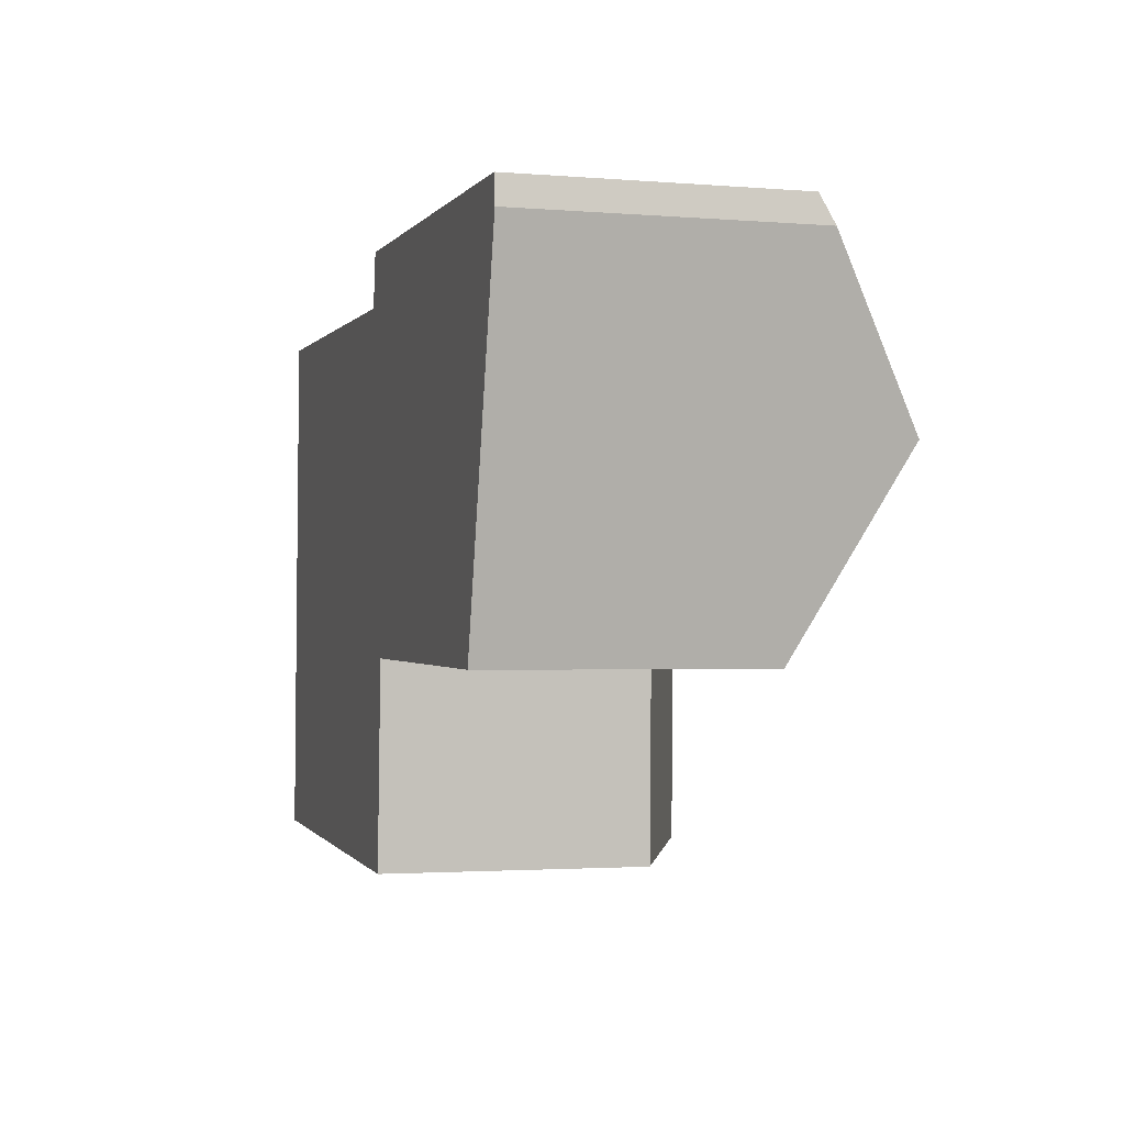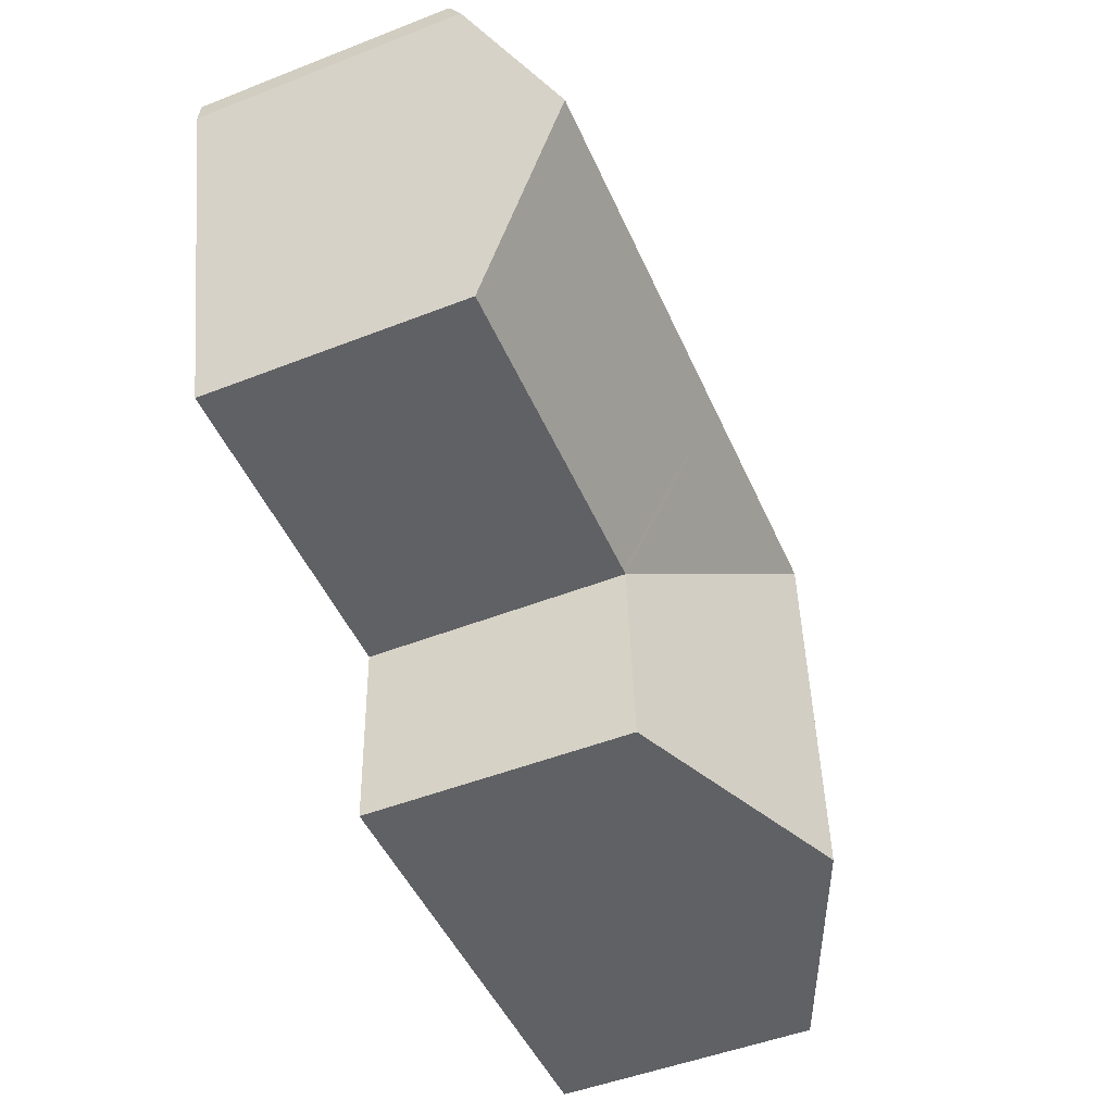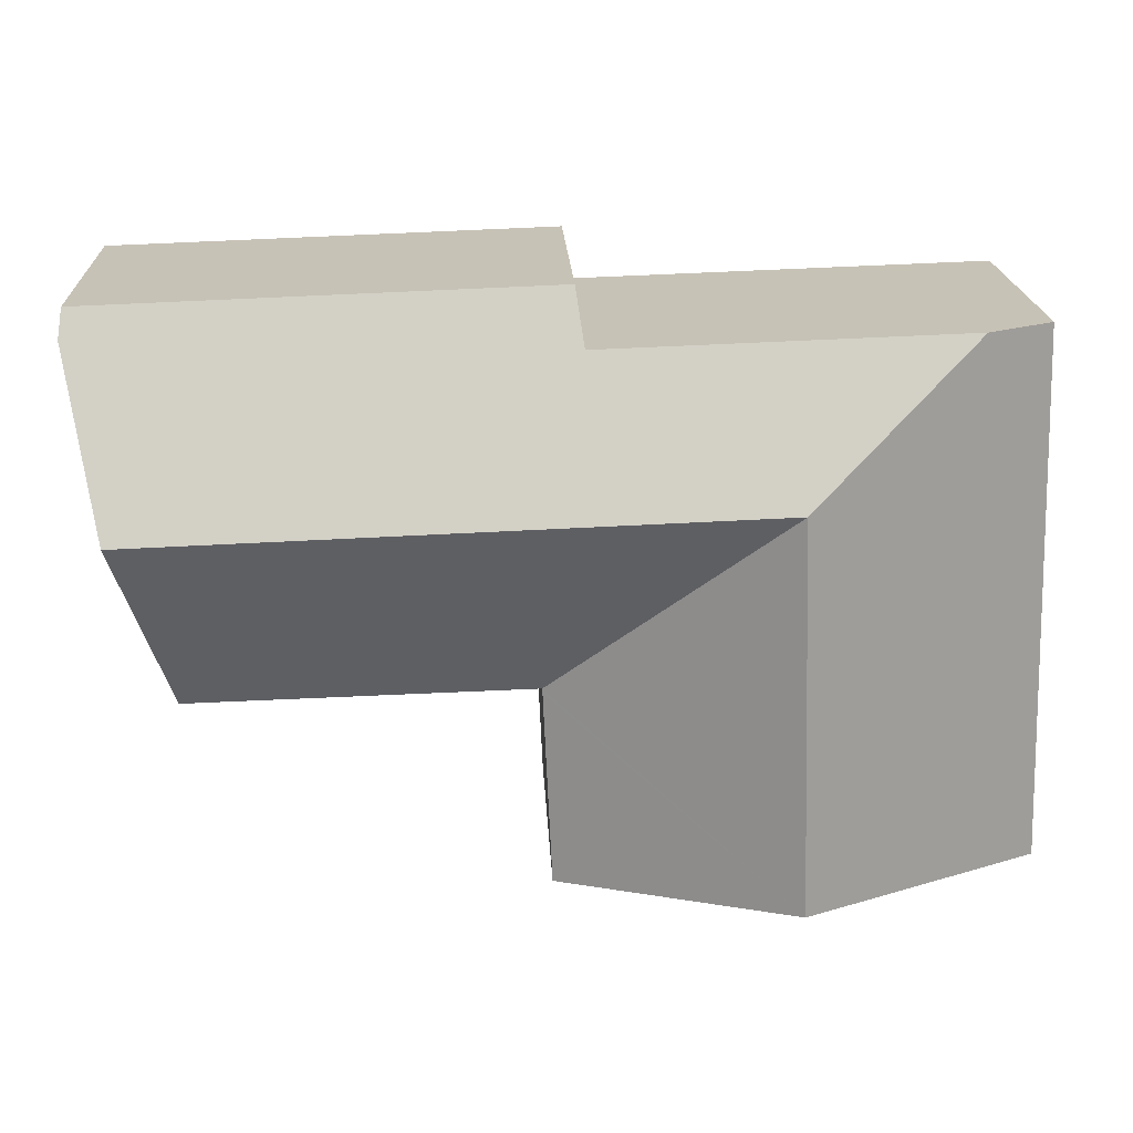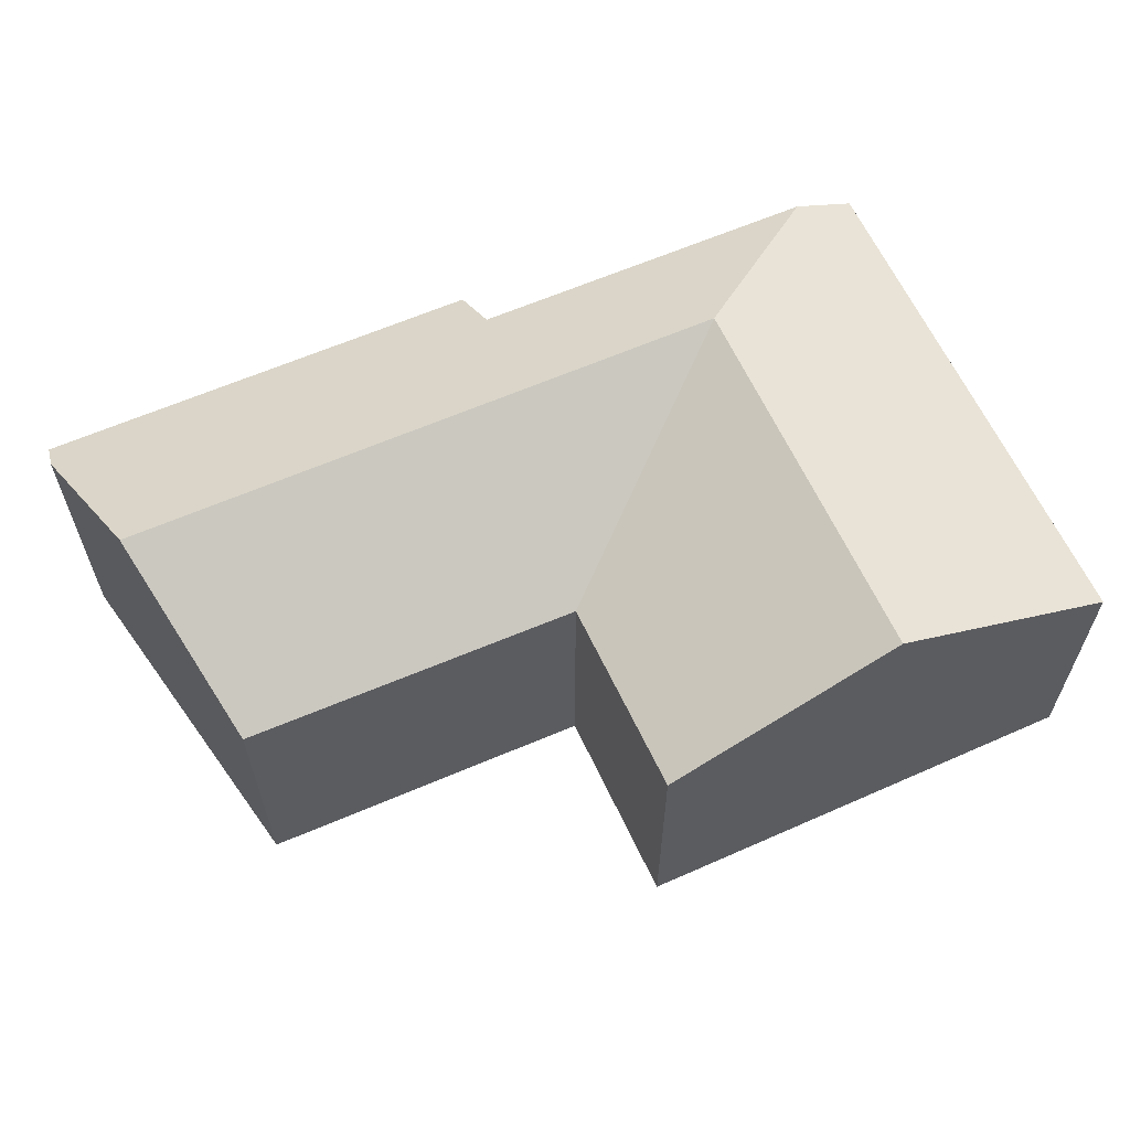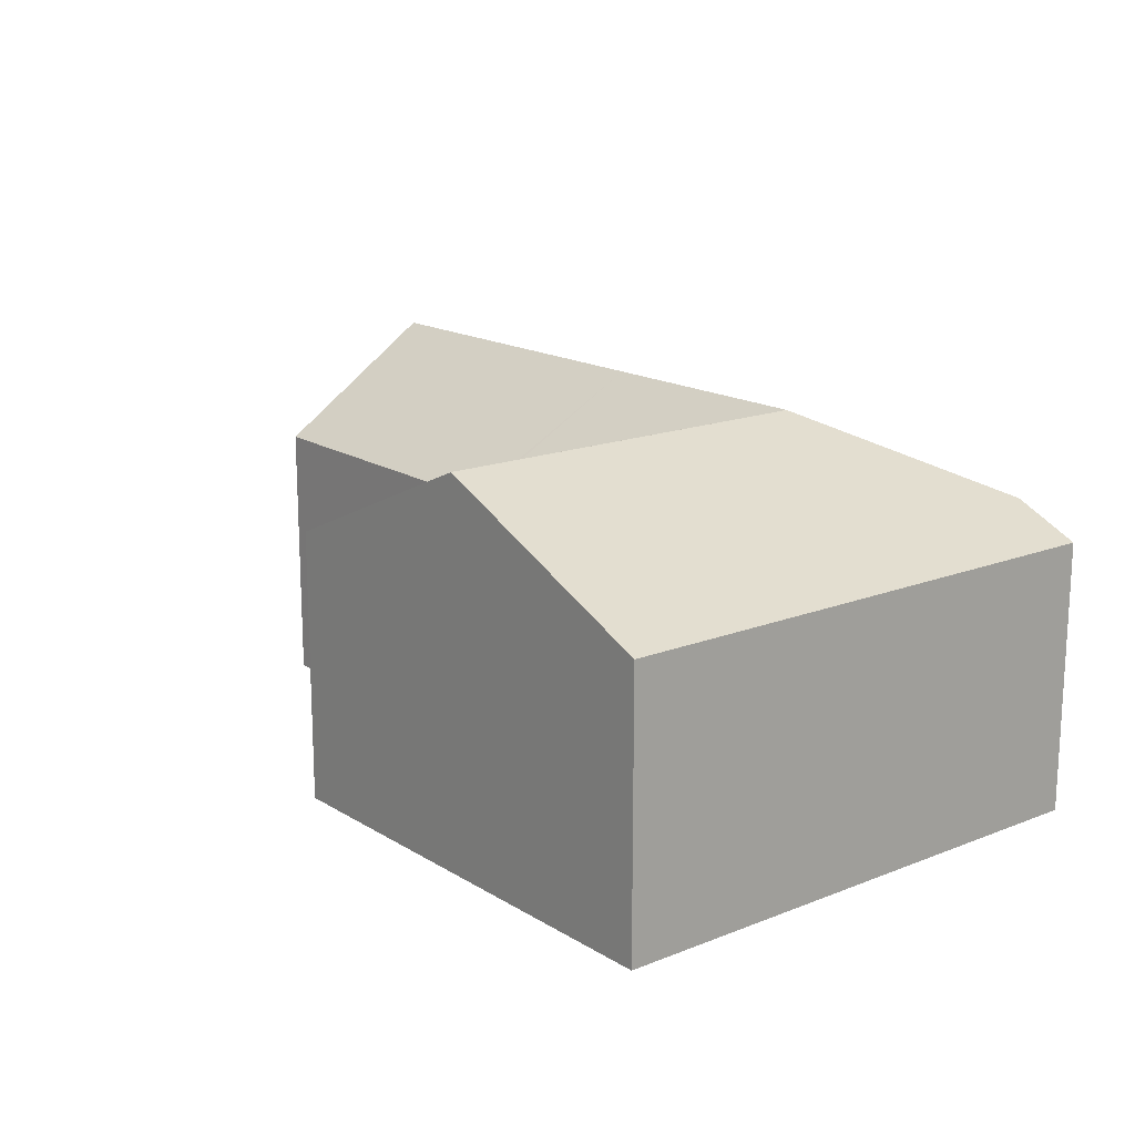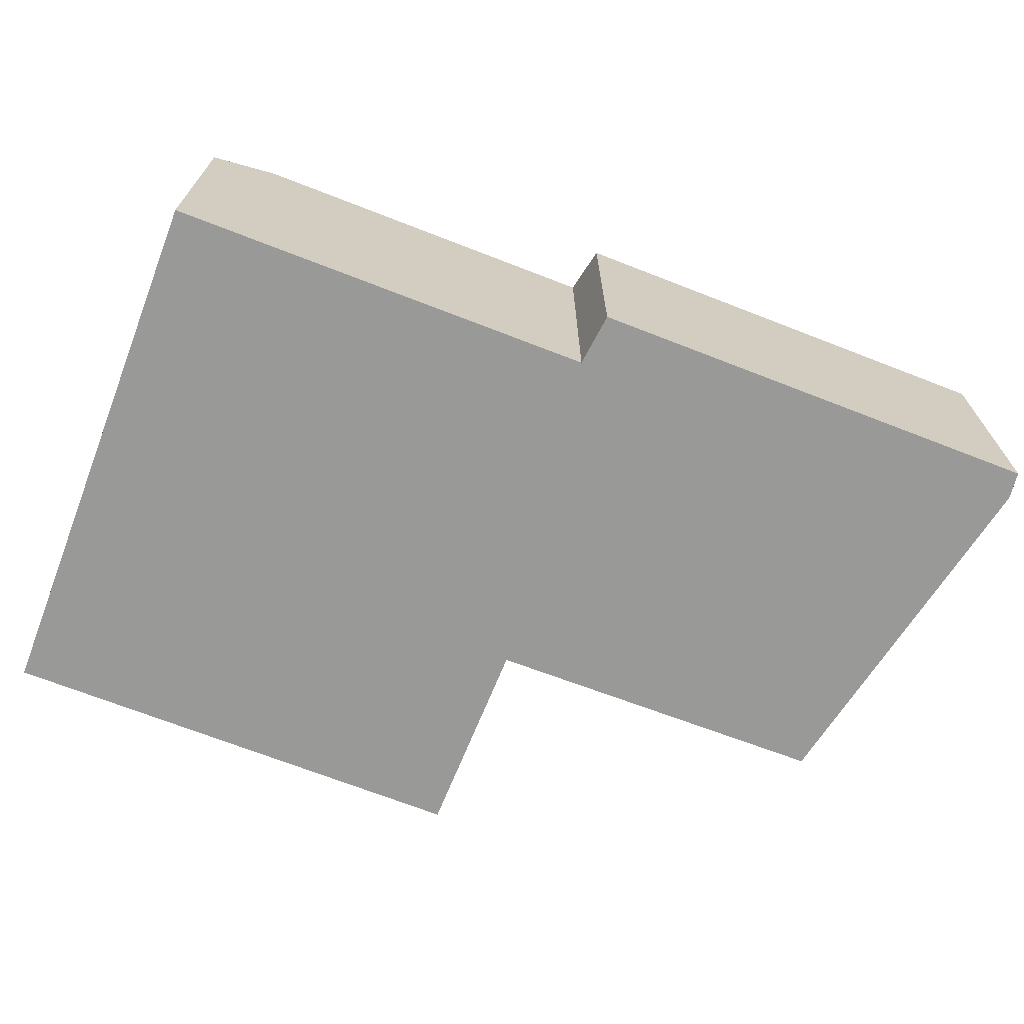
<metadata>
{"format":"obj","ext":"obj","renderer":"f3d","projection":"perspective","resolution":1024,"background":"white","views":[{"elev":-2.3,"azim":73.8,"up":"+Z"},{"elev":-50.0,"azim":113.2,"up":"+Z"},{"elev":19.5,"azim":177.4,"up":"+Z"},{"elev":61.2,"azim":157.8,"up":"+Y"},{"elev":16.4,"azim":-127.1,"up":"+Y"},{"elev":-68.8,"azim":-19.4,"up":"+Y"}]}
</metadata>
<code>
v  5.639 8.798 -0.212
v  11.38 6.342 4.269
v  11.16 6.376 -0.419
v  11.38 6.341 4.375
v  5.777 8.798 4.458
v  5.915 8.798 9.15
v  1.948 7.015 12.61
v  0.137 6.325 4.648
v  0.374 6.325 12.66
v  0 6.325 3.873e-16
v  21.5 6.683 12.57
v  21.16 6.339 13.22
v  21.44 6.339 13.21
v  20.56 8.798 8.656
v  11.79 6.335 13.55
v  11.65 8.798 8.956
v  11.68 6.335 13.55
v  10.66 6.335 13.59
v  10.48 7.012 12.33
v  19.49 6.378 4.177
v  11.52 6.339 4.372
v  11.16 2.566e-17 -0.419
v  5.639 1.298e-17 -0.212
v  0 0 0
v  19.49 -2.558e-16 4.177
v  11.52 -2.677e-16 4.372
v  11.38 -2.679e-16 4.375
v  0.137 -2.846e-16 4.648
v  0.374 -7.753e-16 12.66
v  10.48 -7.549e-16 12.33
v  10.66 -8.319e-16 13.59
v  1.948 -7.721e-16 12.61
v  21.16 -8.098e-16 13.22
v  21.44 -8.092e-16 13.21
v  11.68 -8.298e-16 13.55
v  11.79 -8.295e-16 13.55
v  21.5 -7.698e-16 12.57
v  20.56 -5.3e-16 8.656
v  11.38 -2.614e-16 4.269
g defaultobject
f 1 2 3
f 2 1 4
f 4 1 5
f 4 5 6
f 7 8 9
f 8 7 6
f 8 6 10
f 10 6 1
f 1 6 5
f 11 12 13
f 12 11 14
f 12 14 15
f 15 14 16
f 15 16 17
f 17 16 18
f 18 16 19
f 19 16 6
f 19 6 7
f 20 16 14
f 16 20 21
f 16 21 4
f 6 16 4
f 22 1 3
f 1 22 10
f 10 22 23
f 10 23 24
f 25 21 20
f 21 25 26
f 21 26 4
f 4 26 27
f 24 8 10
f 8 24 9
f 9 24 28
f 9 28 29
f 30 18 19
f 18 30 31
f 9 19 7
f 19 9 29
f 19 29 30
f 30 29 32
f 31 17 18
f 17 31 15
f 15 31 12
f 12 31 13
f 13 31 33
f 13 33 34
f 33 31 35
f 33 35 36
f 13 37 11
f 37 13 34
f 37 14 11
f 14 37 20
f 20 37 25
f 25 37 38
f 2 22 3
f 22 2 4
f 22 4 39
f 39 4 27
f 34 38 37
f 38 34 33
f 38 33 36
f 38 36 25
f 25 36 26
f 26 36 35
f 26 35 31
f 26 31 27
f 27 31 39
f 39 31 22
f 22 31 30
f 22 30 23
f 23 30 32
f 23 32 24
f 24 32 29
f 24 29 28

</code>
